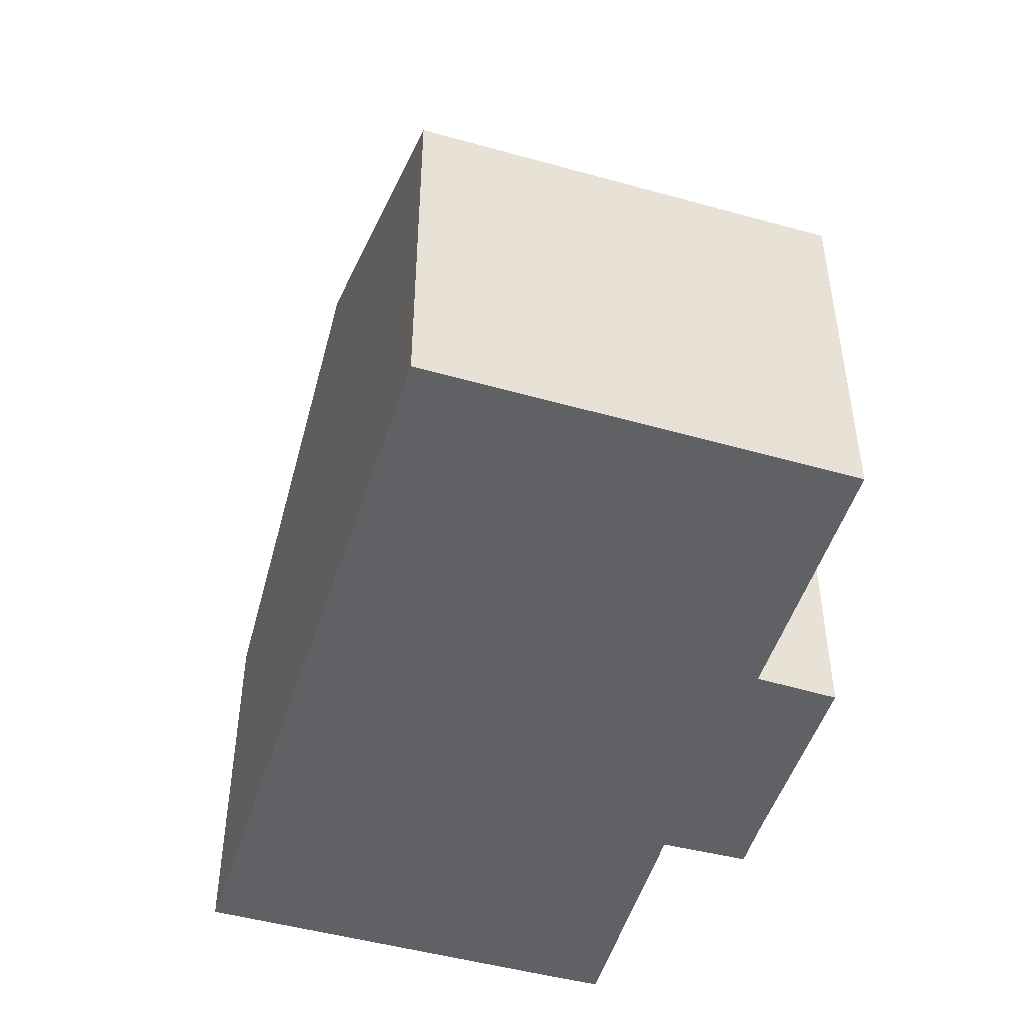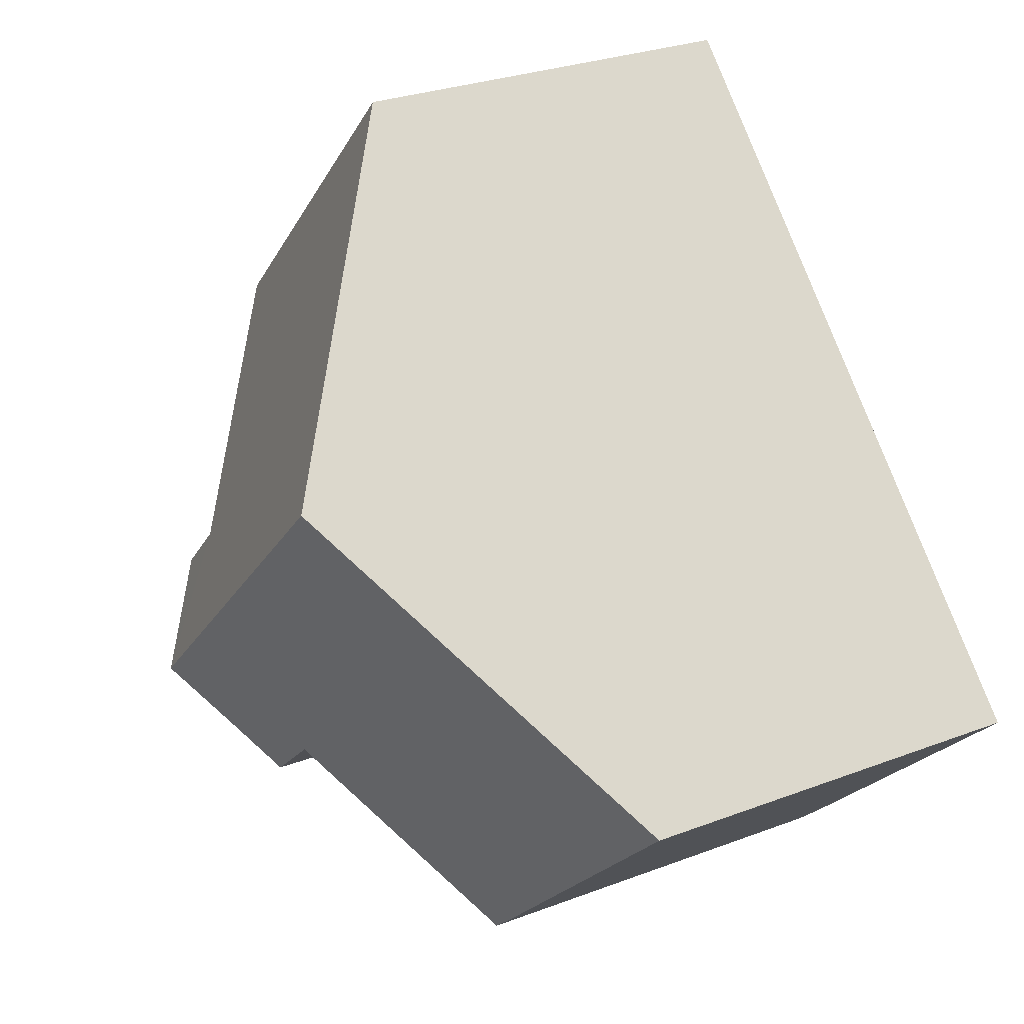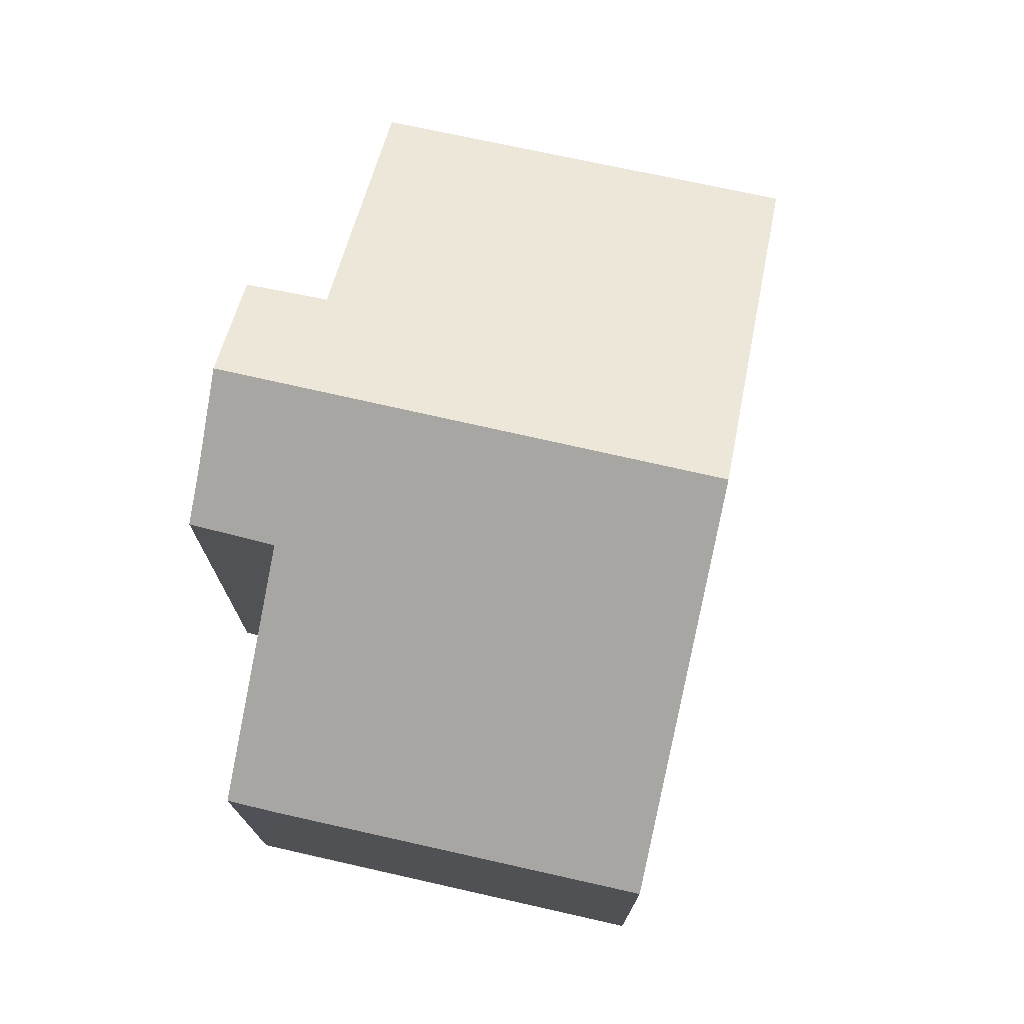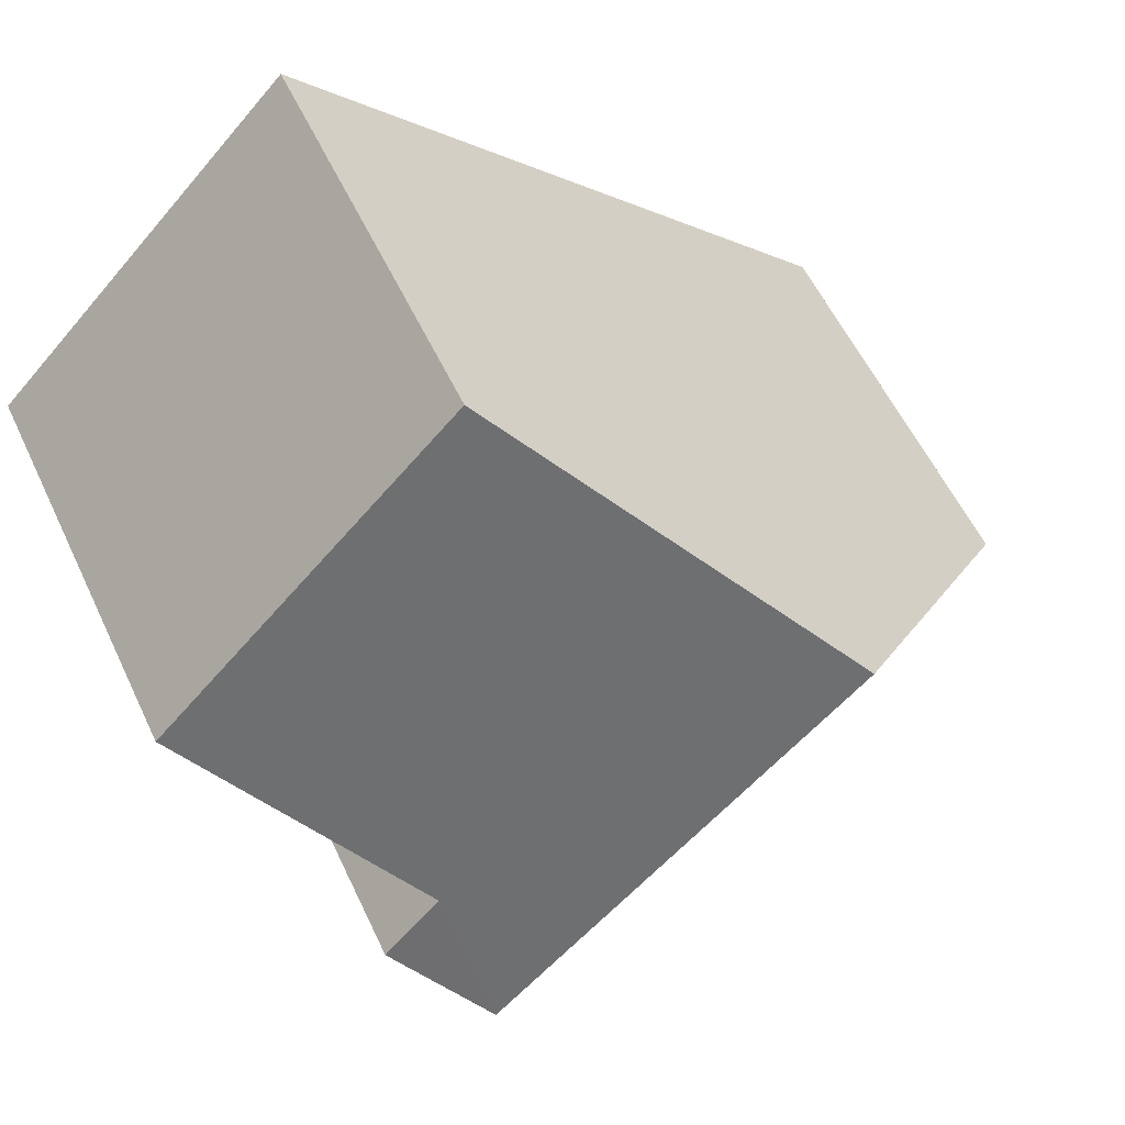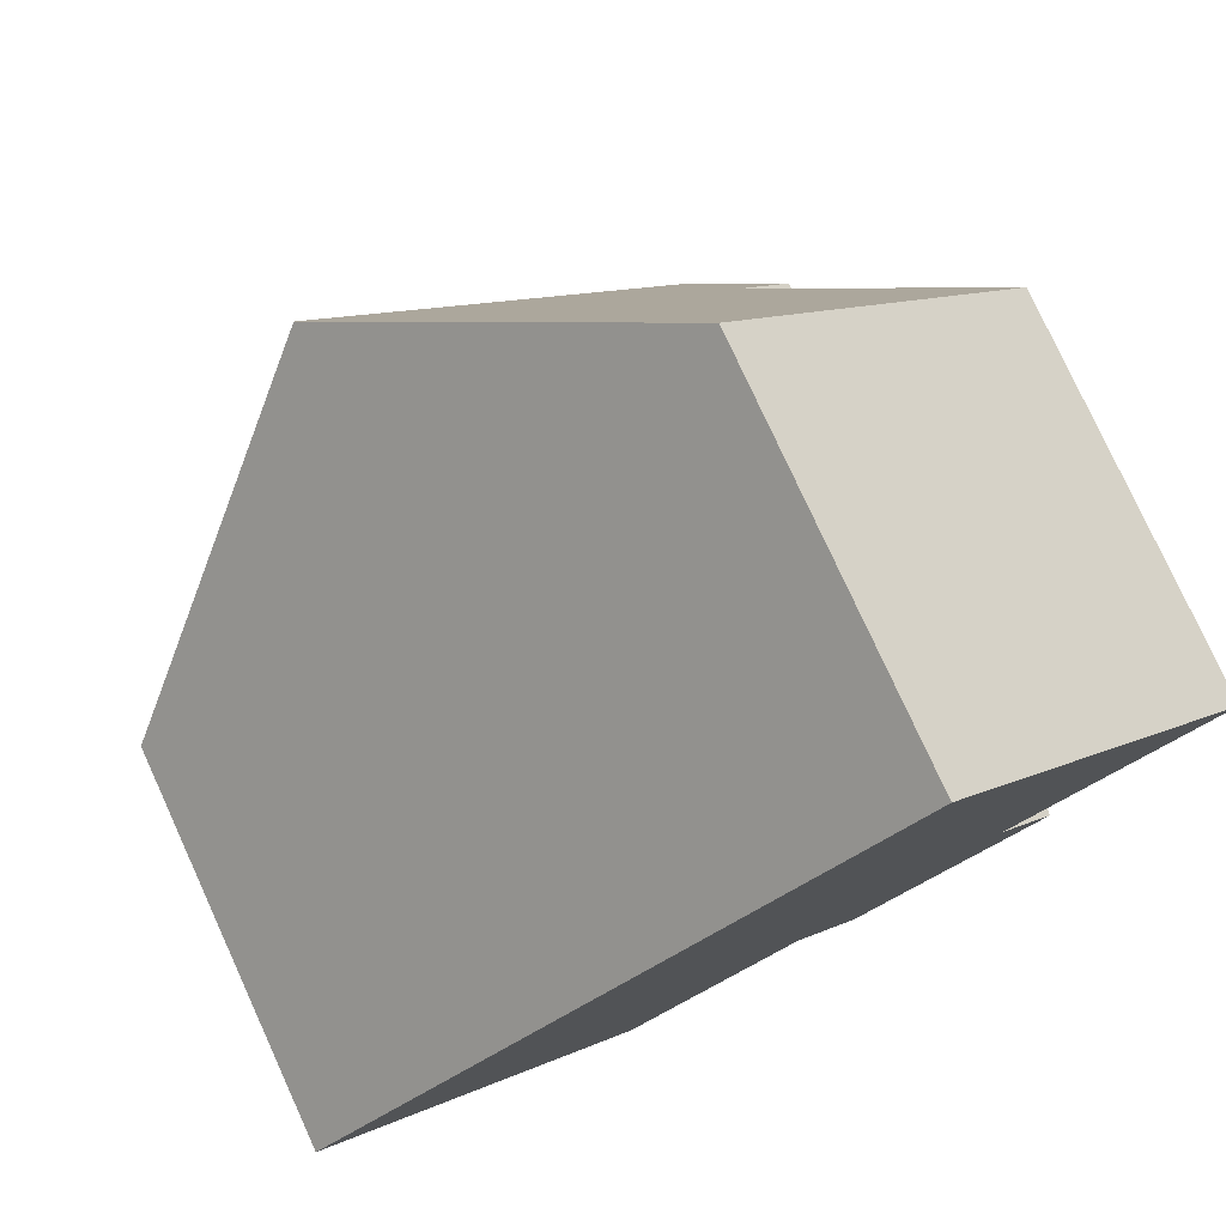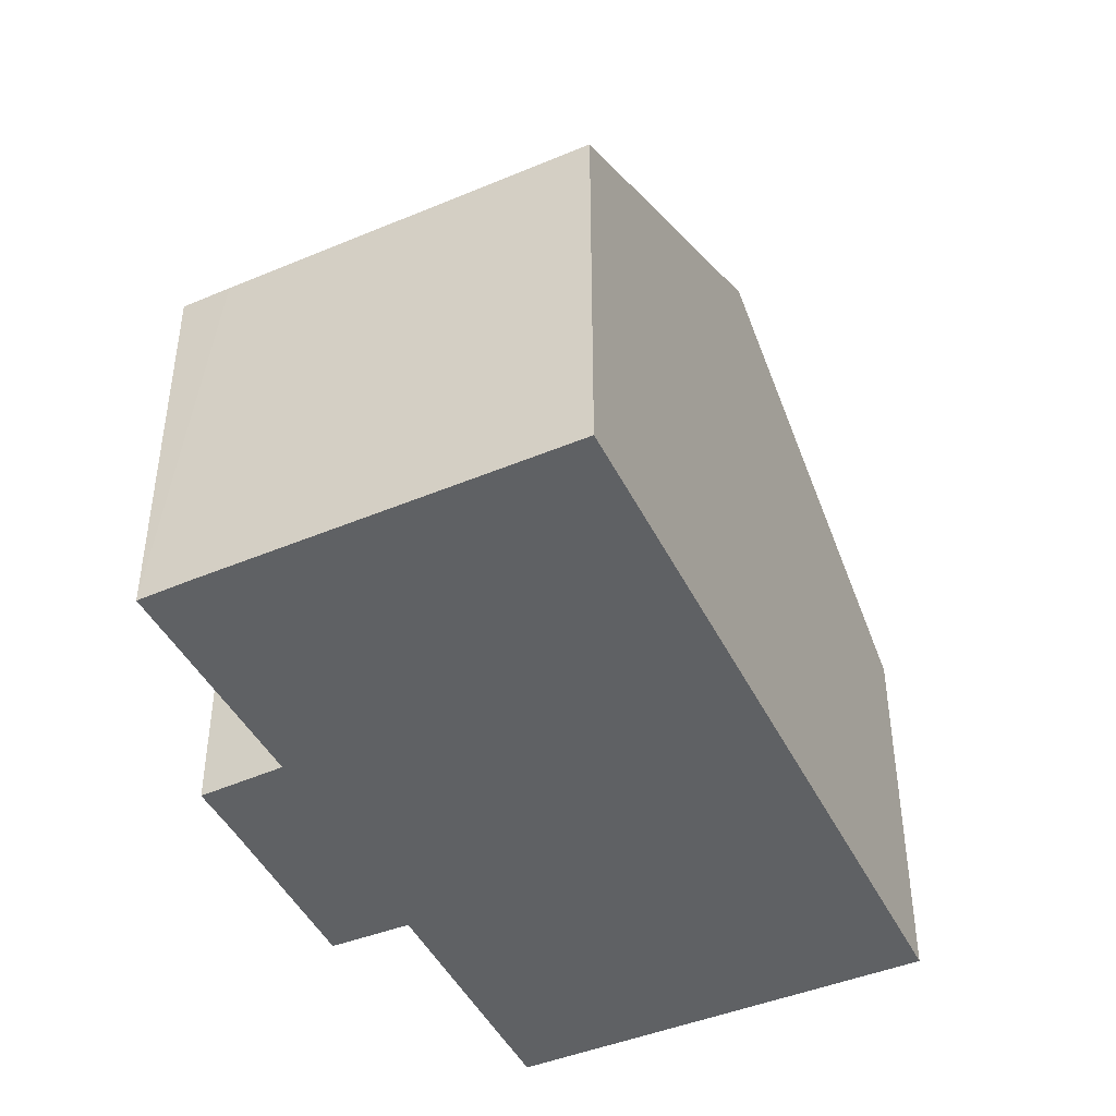
<metadata>
{"format":"obj","ext":"obj","renderer":"f3d","projection":"perspective","resolution":1024,"background":"white","views":[{"elev":-49.5,"azim":28.2,"up":"+Y"},{"elev":28.6,"azim":-119.7,"up":"+Z"},{"elev":75.5,"azim":-122.4,"up":"+Y"},{"elev":56.4,"azim":155.1,"up":"+Z"},{"elev":78.1,"azim":-24.6,"up":"+Z"},{"elev":-45.4,"azim":-109.1,"up":"+Y"}]}
</metadata>
<code>
v  15.29 7.105 4.14
v  4.923 11.02 4.809
v  9.892 7.047 9.663
v  11.86 9.845 0.795
v  11.43 11.02 -1.68
v  12.88 9.871 -0.283
v  10.35 10.16 -2.724
v  9.645 9.586 -3.44
v  8.507 9.564 -2.358
v  5.477 7.084 -5.46
v  0 7.084 4.338e-16
v  4.819 7.077 -4.821
v  9.645 2.106e-16 -3.44
v  8.507 1.444e-16 -2.358
v  5.477 3.343e-16 -5.46
v  0 0 0
v  4.819 2.952e-16 -4.821
v  11.86 -4.868e-17 0.795
v  15.29 -2.535e-16 4.14
v  12.88 1.733e-17 -0.283
v  10.35 1.668e-16 -2.724
v  11.43 1.029e-16 -1.68
v  4.923 -2.945e-16 4.809
v  9.892 -5.917e-16 9.663
g defaultobject
f 1 2 3
f 2 1 4
f 2 4 5
f 5 4 6
f 7 2 5
f 2 7 8
f 2 8 9
f 2 9 10
f 2 10 11
f 11 10 12
f 13 9 8
f 9 13 14
f 15 12 10
f 12 15 11
f 11 15 16
f 16 15 17
f 14 10 9
f 10 14 15
f 1 18 4
f 18 1 19
f 6 7 5
f 7 6 20
f 7 20 21
f 21 20 22
f 21 8 7
f 8 21 13
f 16 2 11
f 2 16 3
f 3 16 23
f 3 23 24
f 3 19 1
f 19 3 24
f 4 20 6
f 20 4 18
f 20 18 22
f 17 23 16
f 23 17 15
f 23 15 14
f 23 14 24
f 24 14 13
f 24 13 21
f 24 21 22
f 24 22 18
f 24 18 19

</code>
